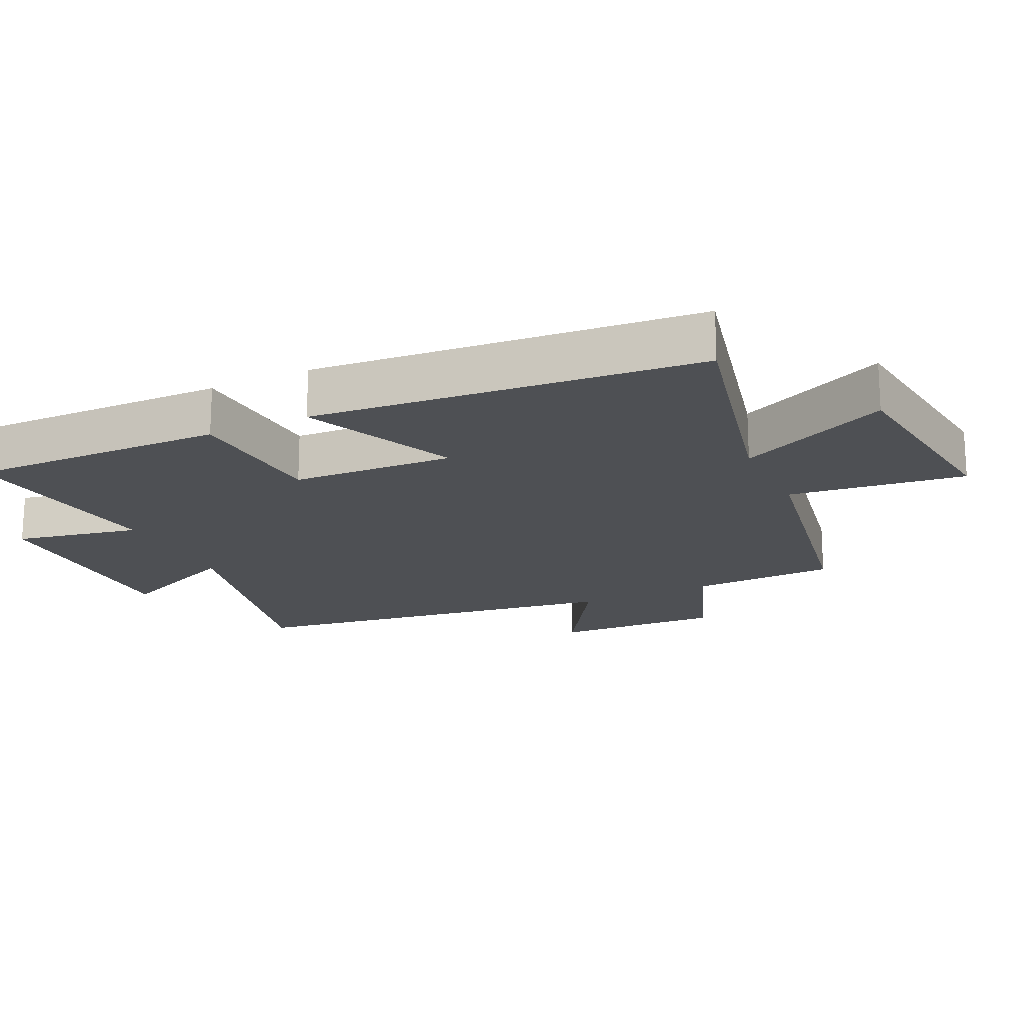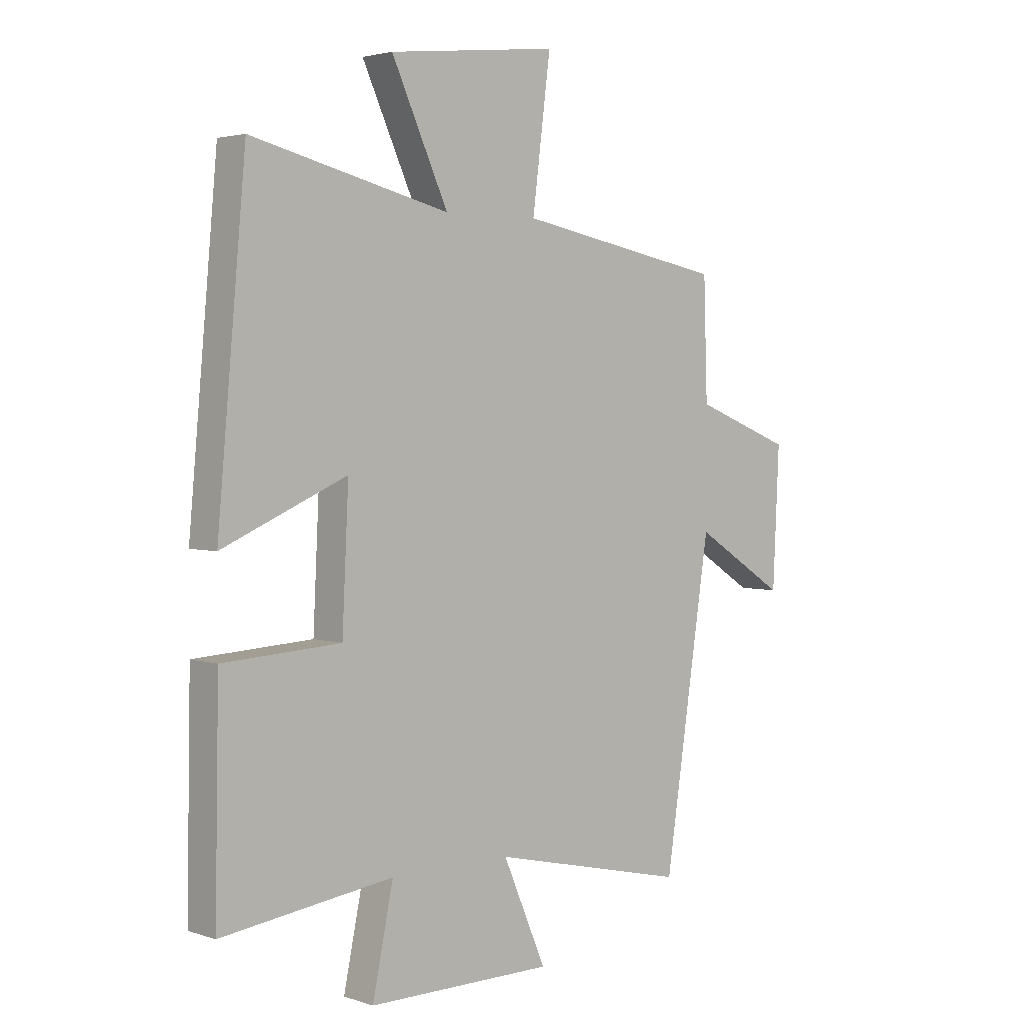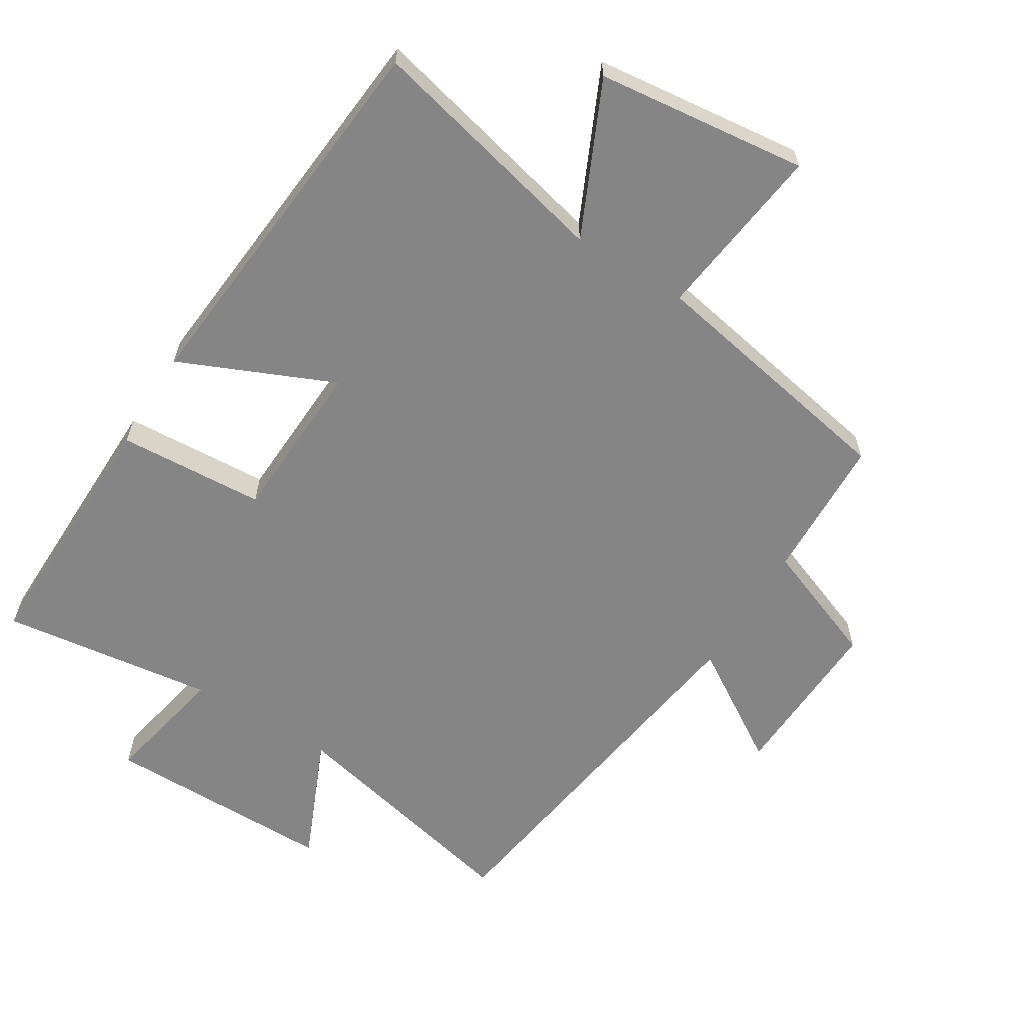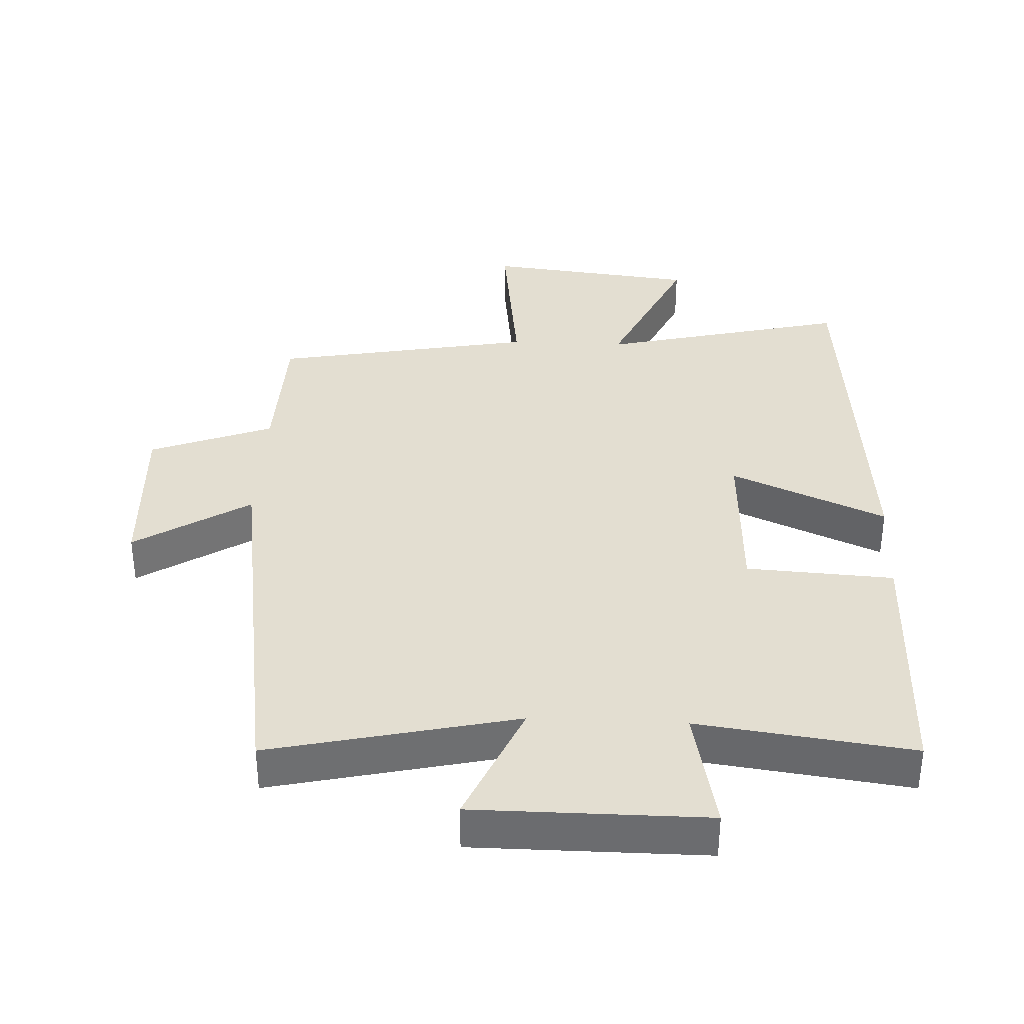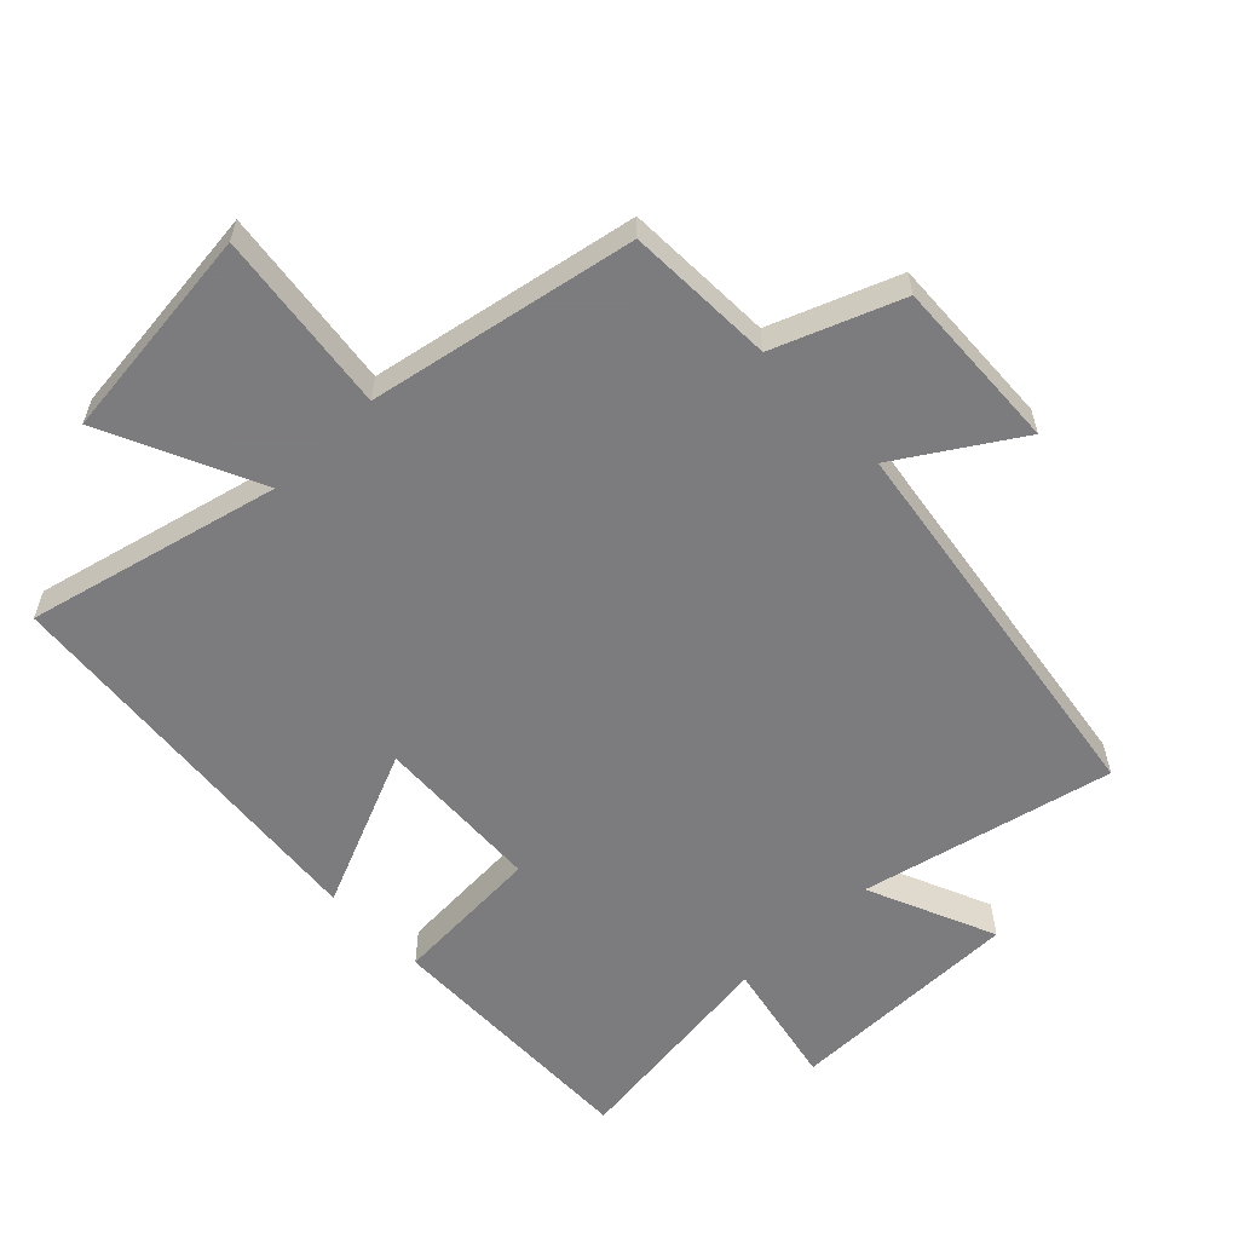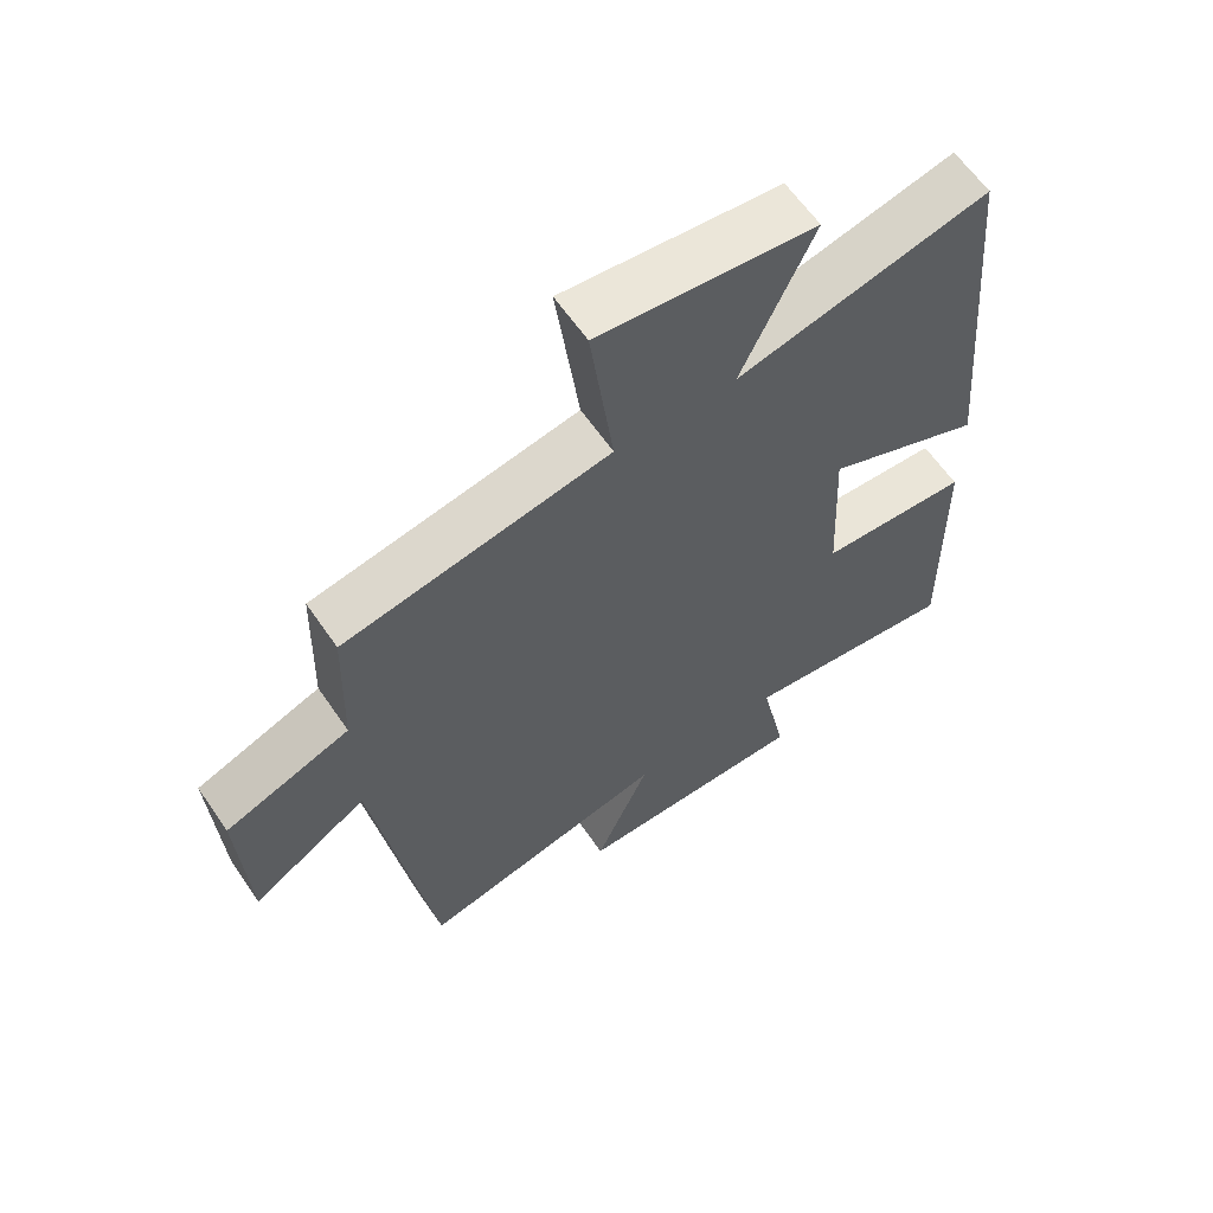
<metadata>
{"format":"obj","ext":"obj","renderer":"f3d","projection":"perspective","resolution":1024,"background":"white","views":[{"elev":-18.6,"azim":-64.4,"up":"+Y"},{"elev":3.0,"azim":-42.2,"up":"+Z"},{"elev":-61.9,"azim":-31.6,"up":"+Y"},{"elev":36.0,"azim":-177.3,"up":"+Y"},{"elev":-58.9,"azim":44.1,"up":"+Y"},{"elev":62.2,"azim":145.5,"up":"+Z"}]}
</metadata>
<code>
v -0.507 0.07 -0.542
v -0.5 0.07 -0.152
v -0.279 0.07 -0.139
v -0.267 0.07 0.107
v -0.5 0.07 0.006
v -0.447 0.07 0.59
v -0.076 0.07 0.5
v -0.182 0.07 0.73
v 0.136 0.07 0.766
v 0.102 0.07 0.5
v 0.493 0.07 0.426
v 0.5 0.07 0.208
v 0.684 0.07 0.137
v 0.672 0.07 -0.117
v 0.5 0.07 -0.008
v 0.413 0.07 -0.585
v 0.043 0.07 -0.5
v 0.124 0.07 -0.688
v -0.224 0.07 -0.688
v -0.185 0.07 -0.5
v -0.507 0 -0.542
v -0.5 0 -0.152
v -0.279 0 -0.139
v -0.267 0 0.107
v -0.5 0 0.006
v -0.447 0 0.59
v -0.076 0 0.5
v -0.182 0 0.73
v 0.136 0 0.766
v 0.102 0 0.5
v 0.493 0 0.426
v 0.5 0 0.208
v 0.684 0 0.137
v 0.672 0 -0.117
v 0.5 0 -0.008
v 0.413 0 -0.585
v 0.043 0 -0.5
v 0.124 0 -0.688
v -0.224 0 -0.688
v -0.185 0 -0.5
f 17 18 19 20
f 15 16 17
f 15 17 20
f 12 13 14 15
f 15 20 1
f 12 15 1
f 11 12 1
f 10 11 1
f 7 8 9 10
f 4 5 6 7
f 3 4 7 10
f 1 2 3
f 1 3 10
f 40 39 38 37
f 37 36 35
f 40 37 35
f 35 34 33 32
f 21 40 35
f 21 35 32
f 21 32 31
f 21 31 30
f 30 29 28 27
f 27 26 25 24
f 30 27 24 23
f 23 22 21
f 30 23 21
f 1 21 22 2
f 2 22 23 3
f 3 23 24 4
f 4 24 25 5
f 5 25 26 6
f 6 26 27 7
f 7 27 28 8
f 8 28 29 9
f 9 29 30 10
f 10 30 31 11
f 11 31 32 12
f 12 32 33 13
f 13 33 34 14
f 14 34 35 15
f 15 35 36 16
f 16 36 37 17
f 17 37 38 18
f 18 38 39 19
f 19 39 40 20
f 20 40 21 1

</code>
